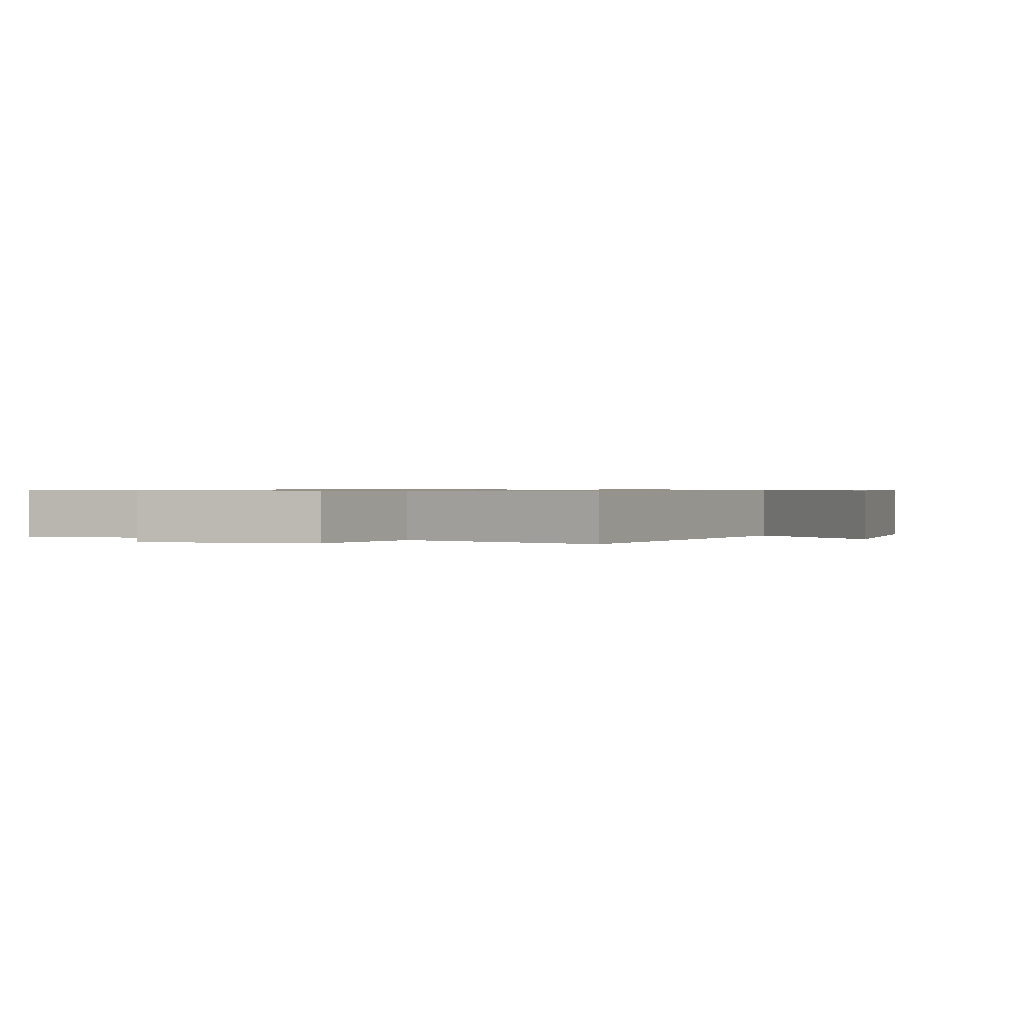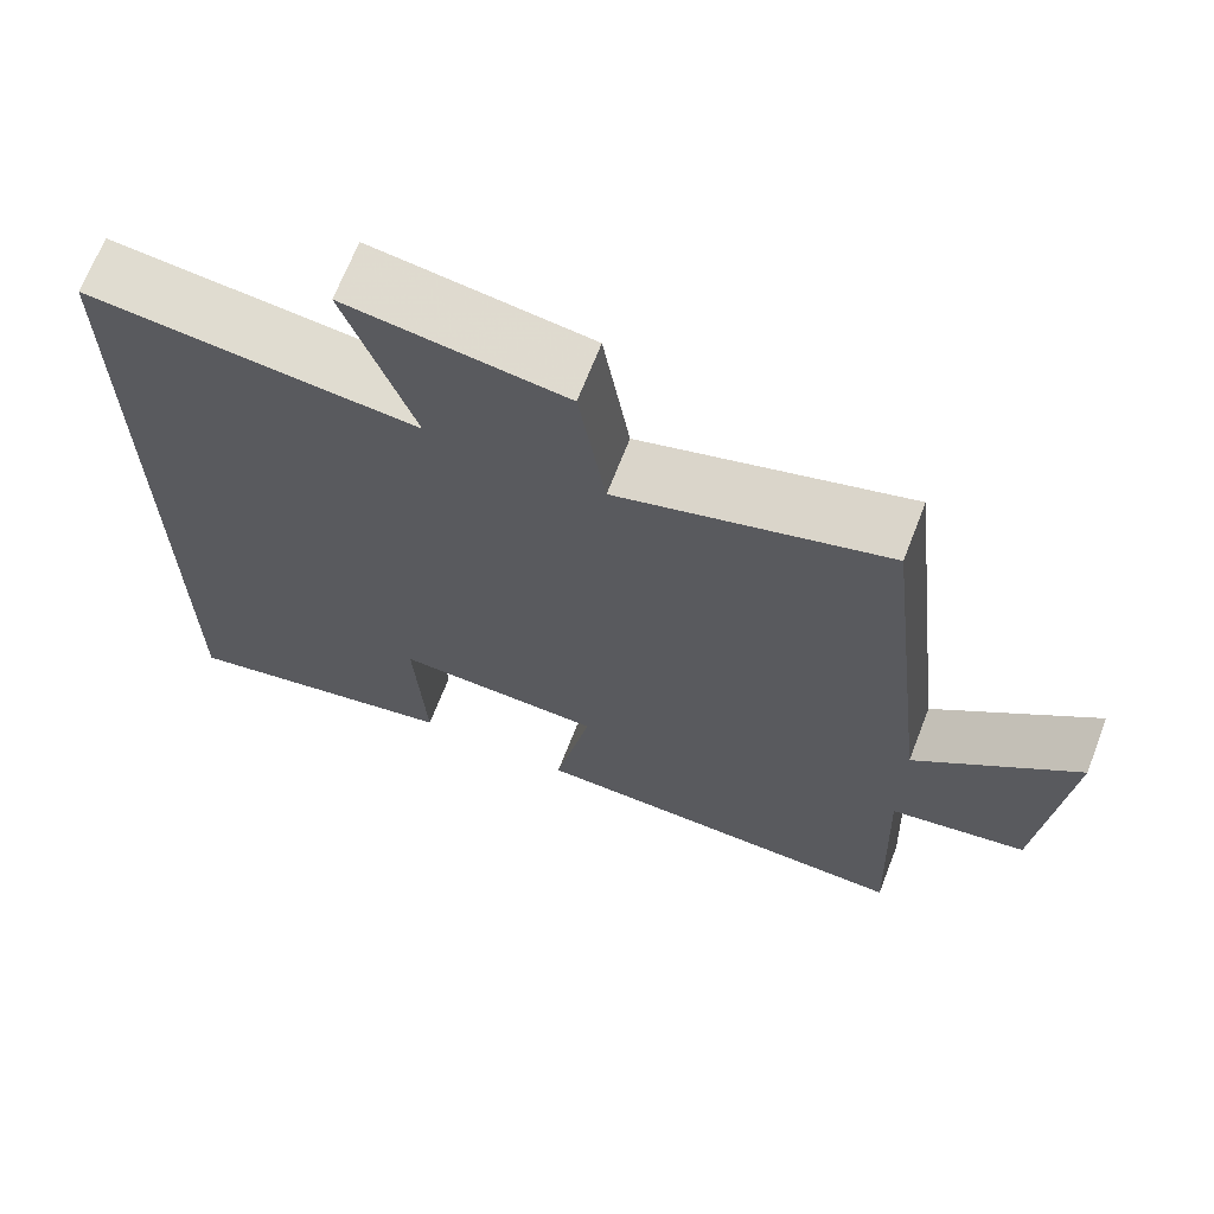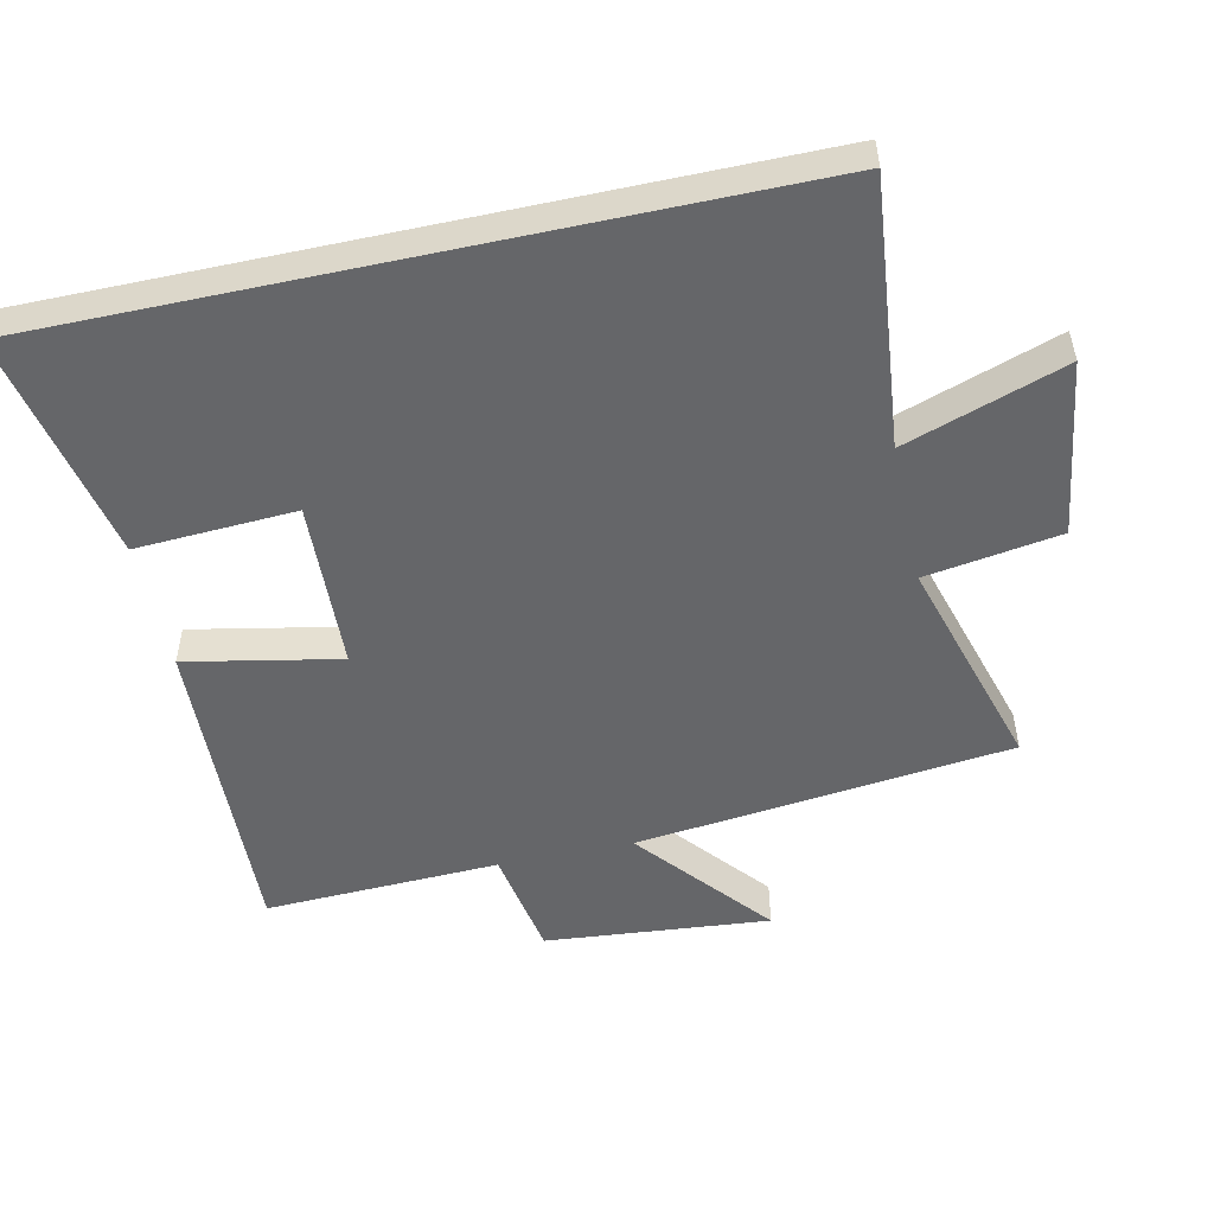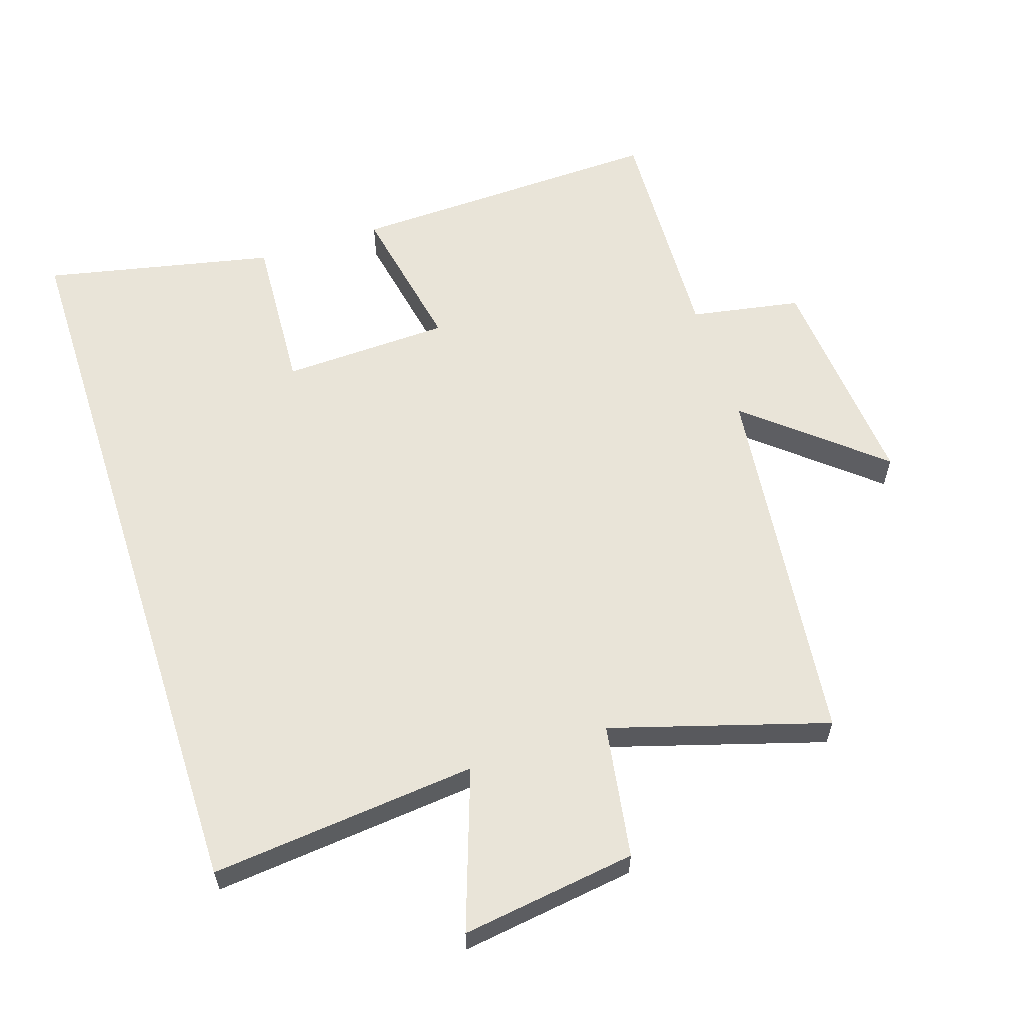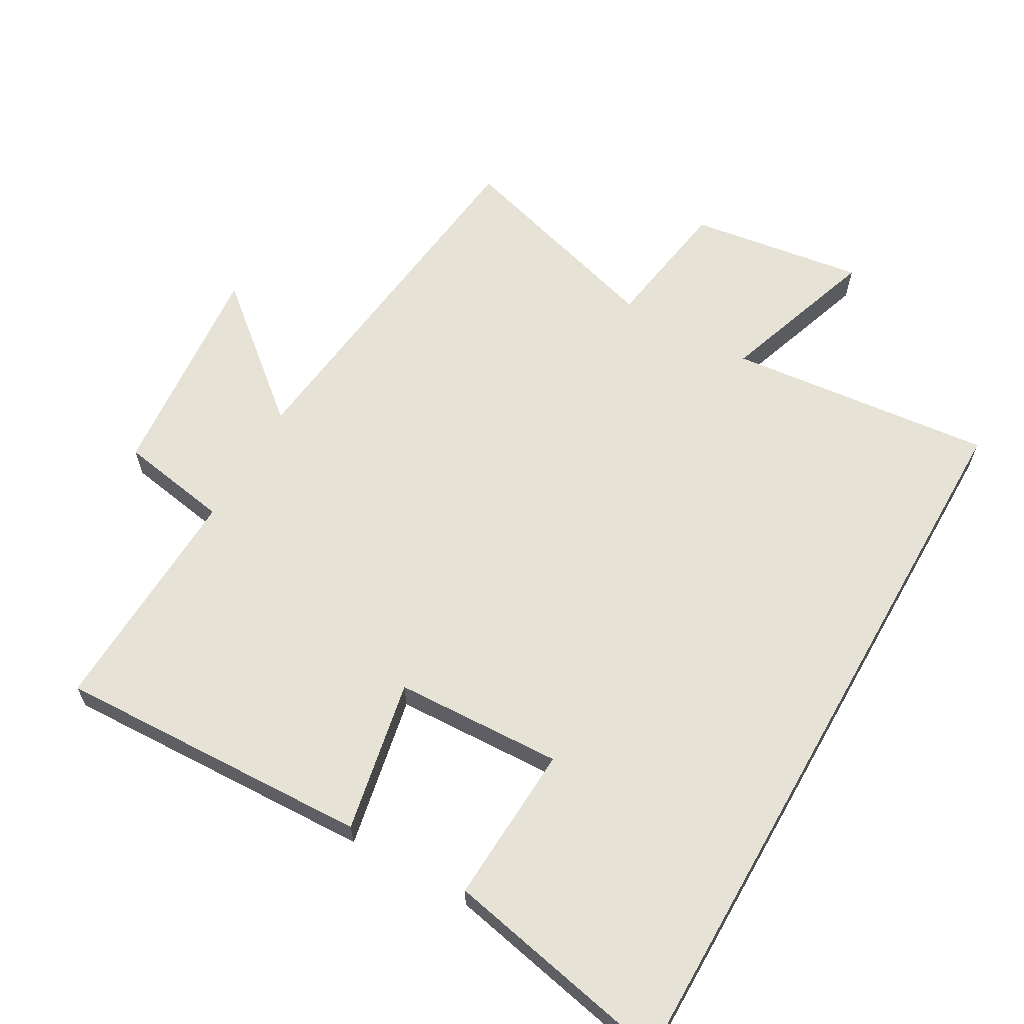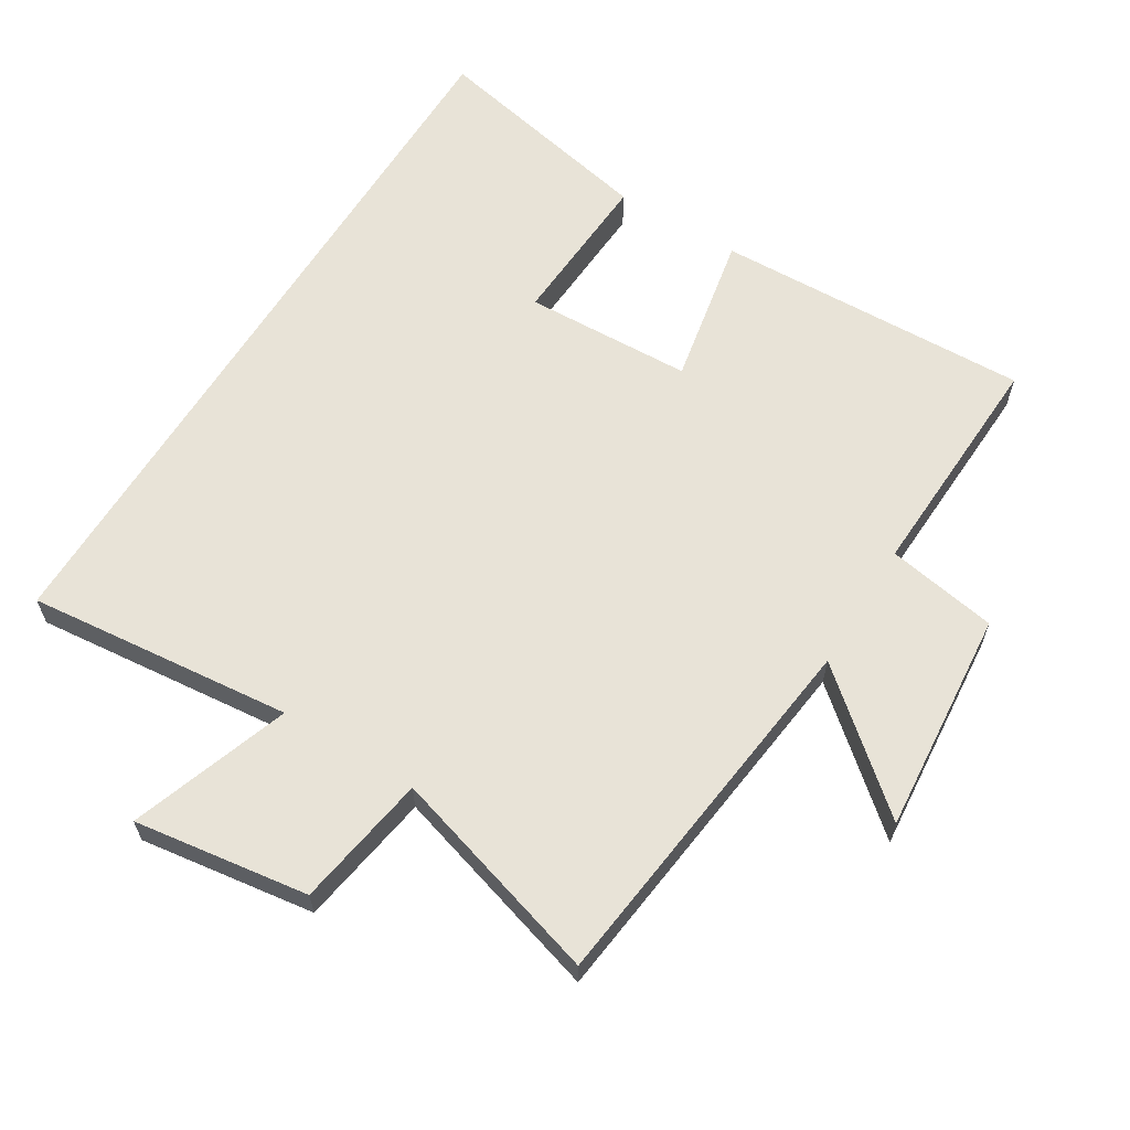
<metadata>
{"format":"obj","ext":"obj","renderer":"f3d","projection":"perspective","resolution":1024,"background":"white","views":[{"elev":0.7,"azim":22.6,"up":"+Y"},{"elev":68.2,"azim":21.2,"up":"+Z"},{"elev":-51.8,"azim":-77.7,"up":"+Y"},{"elev":59.9,"azim":-17.9,"up":"+Y"},{"elev":63.1,"azim":-150.4,"up":"+Y"},{"elev":62.2,"azim":31.7,"up":"+Y"}]}
</metadata>
<code>
v 0.514 0.07 -0.517
v 0.039 0.07 -0.5
v 0.084 0.07 -0.271
v -0.168 0.07 -0.261
v -0.155 0.07 -0.5
v -0.5 0.07 -0.572
v -0.5 0.07 0.541
v -0.101 0.07 0.5
v -0.183 0.07 0.739
v 0.079 0.07 0.701
v 0.111 0.07 0.5
v 0.435 0.07 0.596
v 0.5 0.07 0.035
v 0.696 0.07 0.2
v 0.666 0.07 -0.136
v 0.5 0.07 -0.165
v 0.514 0 -0.517
v 0.039 0 -0.5
v 0.084 0 -0.271
v -0.168 0 -0.261
v -0.155 0 -0.5
v -0.5 0 -0.572
v -0.5 0 0.541
v -0.101 0 0.5
v -0.183 0 0.739
v 0.079 0 0.701
v 0.111 0 0.5
v 0.435 0 0.596
v 0.5 0 0.035
v 0.696 0 0.2
v 0.666 0 -0.136
v 0.5 0 -0.165
f 13 14 15 16
f 11 12 13 16
f 11 16 1
f 8 9 10 11
f 8 11 1
f 4 5 6 7
f 3 4 7 8
f 1 2 3
f 1 3 8
f 32 31 30 29
f 32 29 28 27
f 17 32 27
f 27 26 25 24
f 17 27 24
f 23 22 21 20
f 24 23 20 19
f 19 18 17
f 24 19 17
f 1 17 18 2
f 2 18 19 3
f 3 19 20 4
f 4 20 21 5
f 5 21 22 6
f 6 22 23 7
f 7 23 24 8
f 8 24 25 9
f 9 25 26 10
f 10 26 27 11
f 11 27 28 12
f 12 28 29 13
f 13 29 30 14
f 14 30 31 15
f 15 31 32 16
f 16 32 17 1

</code>
